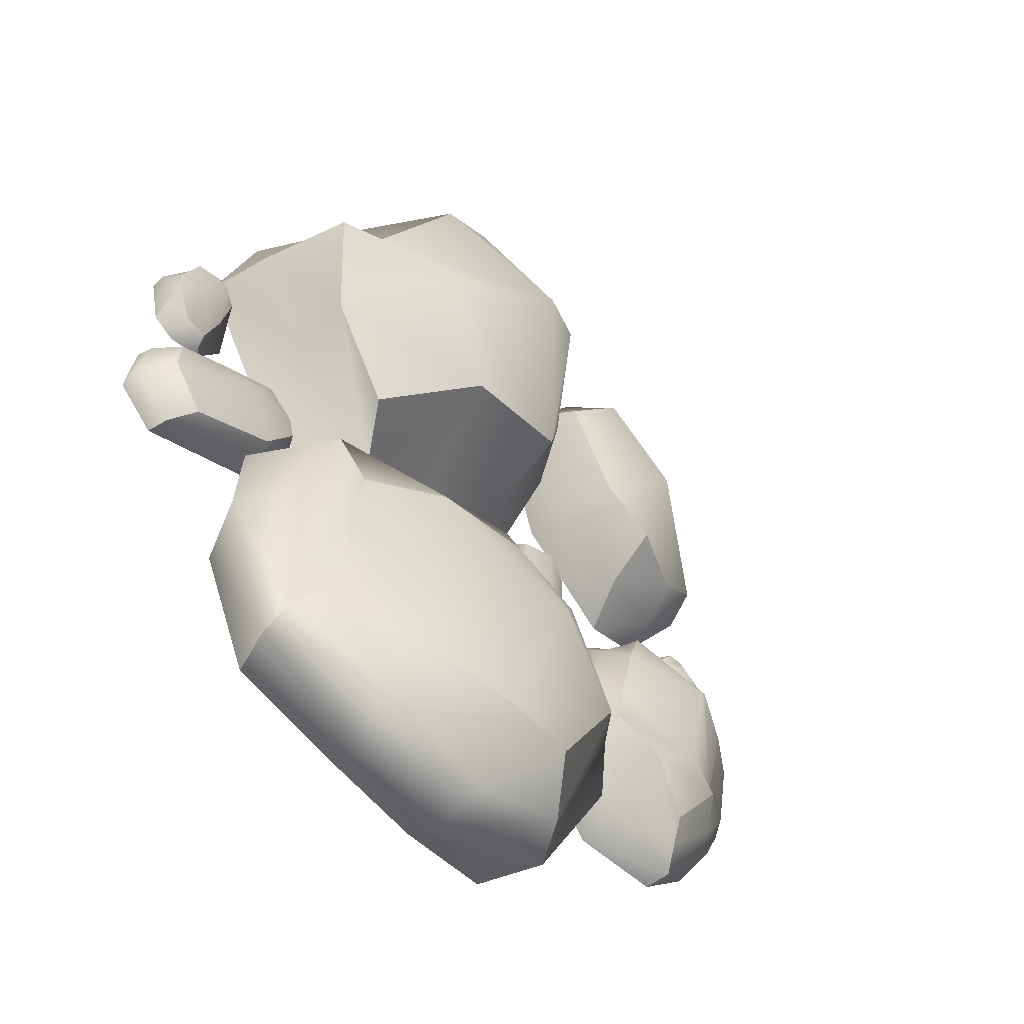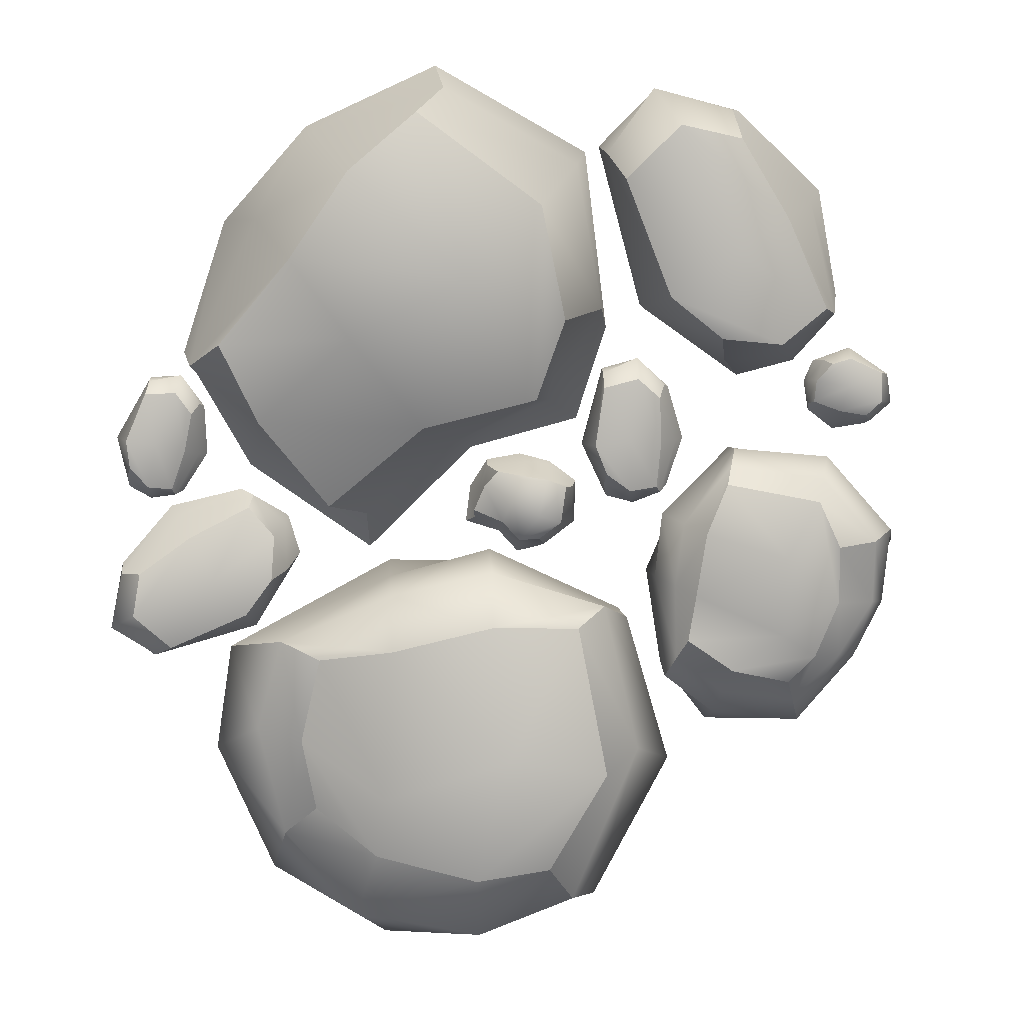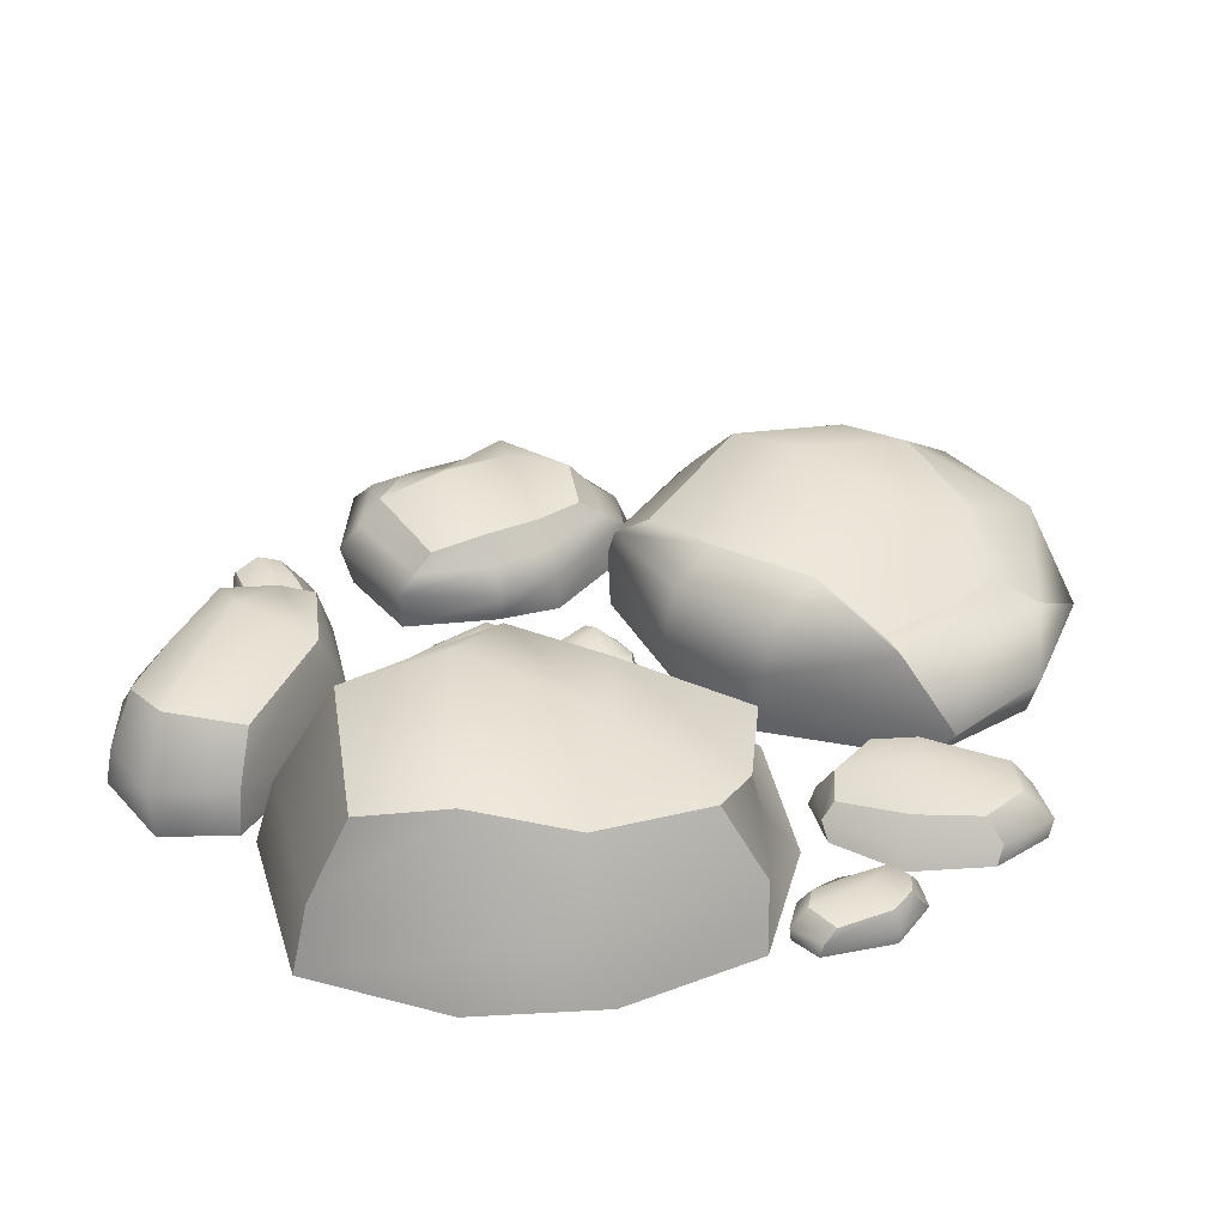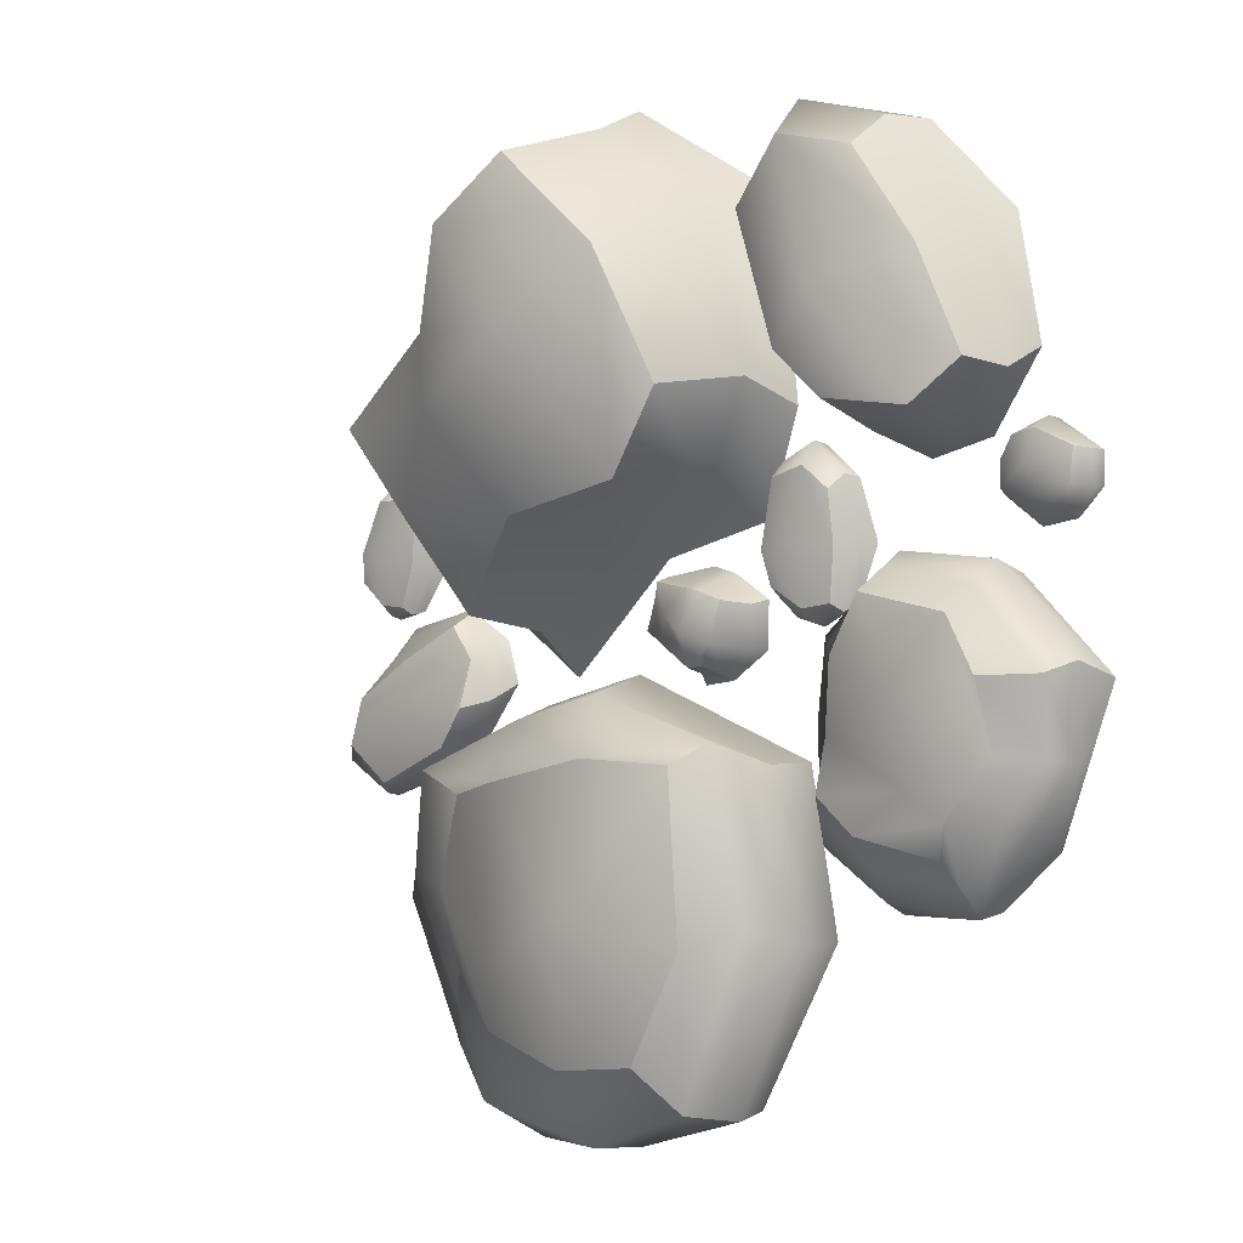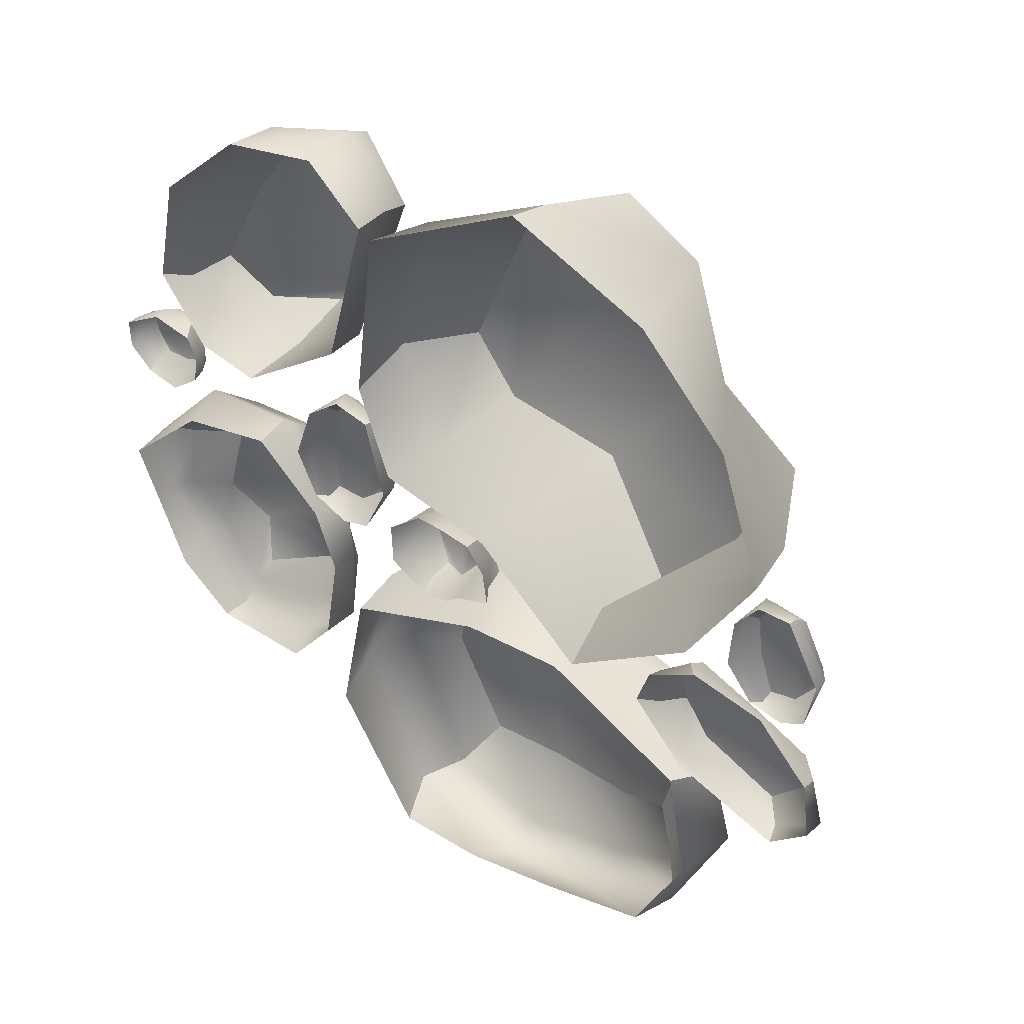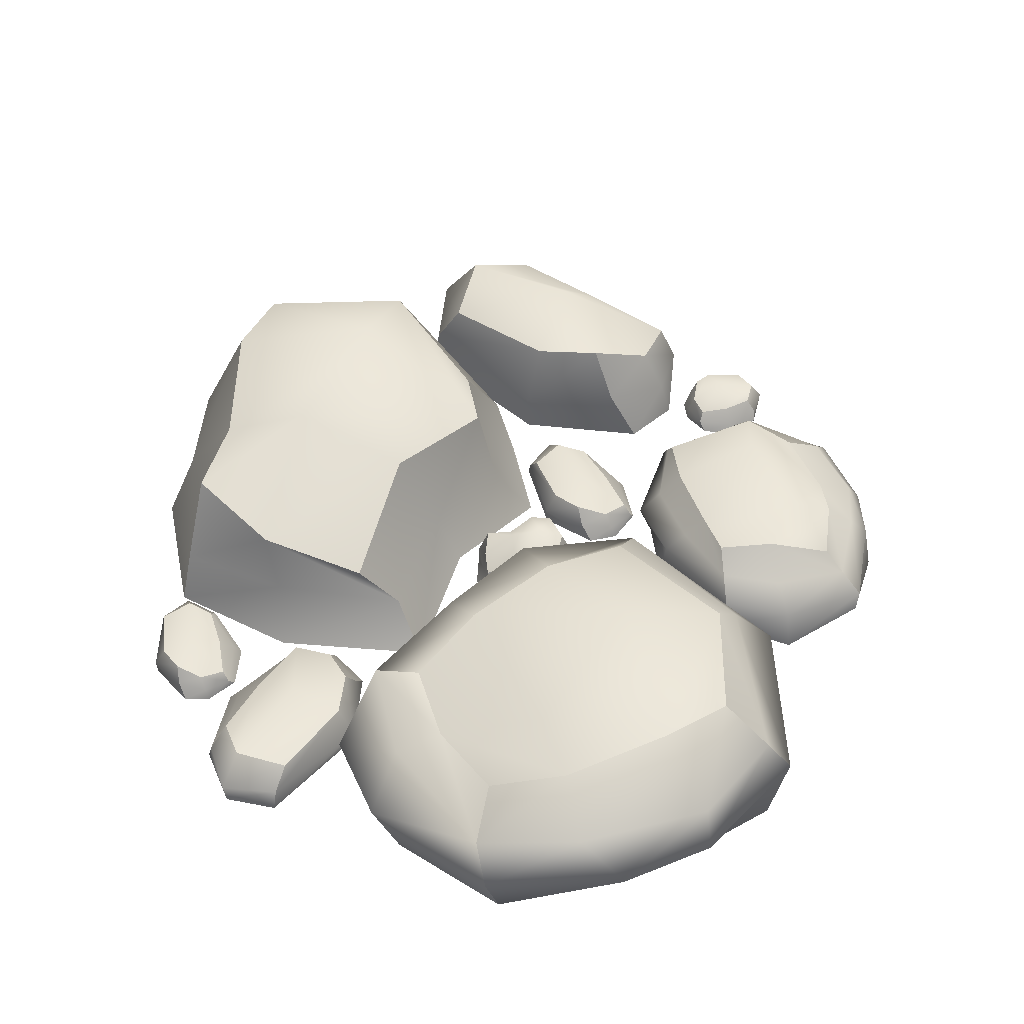
<metadata>
{"format":"obj","ext":"obj","renderer":"f3d","projection":"perspective","resolution":1024,"background":"white","views":[{"elev":-55.3,"azim":133.1,"up":"+Z"},{"elev":7.7,"azim":176.4,"up":"+Z"},{"elev":34.8,"azim":44.5,"up":"+Y"},{"elev":-0.5,"azim":-138.4,"up":"+Z"},{"elev":41.8,"azim":34.6,"up":"+Z"},{"elev":45.5,"azim":150.4,"up":"+Y"}]}
</metadata>
<code>
g default
v -0.05867 0 -4.414
v 1.63 -0.01025 -6.306
v 0.09261 0.9727 -4.747
v 1.346 0.9239 -6.202
v -0.8614 0.7951 -6.06
v 0.6635 0.6335 -7.272
v -1.203 0 -6.148
v 0.3974 0 -7.627
v -0.668 0.9094 -6.562
v -1.002 -0.001233 -6.762
v 0.7998 -0.001233 -4.812
v 0.5225 1.063 -5.112
v 0.05809 0.9473 -6.736
v -0.2882 0 -6.955
v 1.348 0 -5.435
v 0.9016 0.7951 -5.668
v 1.113 0.6982 -6.718
v 0.5198 1.145 -6.154
v -0.2049 1.362 -5.769
v -0.6857 1.102 -5.325
v -1.058 0 -4.981
v 1.196 0 -7.064
v -0.9656 0.4397 -5.066
v -0.0983 0.378 -4.57
v 0.7529 0.3744 -4.863
v 1.13 0.378 -5.42
v 1.563 0.4392 -6.368
v 1.102 0.332 -6.849
v 0.4197 0.3012 -7.362
v -0.1538 0.3781 -6.884
v -0.7949 0.2794 -6.614
v -1.138 0.378 -6.007
v 1.876 0.01073 -8.353
v 0.8713 0.01073 -7.665
v 1.733 0.274 -8.265
v 1.057 0.3166 -7.808
v 1.931 0.274 -7.765
v 1.204 0.2205 -7.329
v 2.066 0.01073 -7.728
v 1.259 0.01073 -7.227
v 1.596 0.2325 -7.528
v 1.729 0.007607 -7.339
v 1.175 0.05936 -8.13
v 1.229 0.2987 -8.043
v 1.037 0.2419 -7.522
v 1.436 0.3975 -7.792
v 1.975 0.3169 -8.044
v 2.118 0.01073 -8.132
v 0.9505 0.01073 -7.409
v 2.137 0.1563 -8.144
v 1.843 0.1359 -8.333
v 1.169 0.1347 -8.139
v 0.9571 0.1562 -7.762
v 0.9653 0.1206 -7.454
v 1.177 0.1105 -7.258
v 1.675 0.1032 -7.398
v 2.061 0.1359 -7.782
v -1.176 0.01073 -6.425
v -1.209 0.01073 -7.291
v -1.175 0.1981 -6.544
v -1.193 0.2284 -7.125
v -1.551 0.1981 -6.615
v -1.537 0.16 -7.219
v -1.625 0.01073 -6.548
v -1.619 0.01073 -7.224
v -1.566 0.1686 -6.908
v -1.731 -0.00684 -6.899
v -1.044 -0.00684 -6.932
v -1.116 0.2156 -6.932
v -1.357 0.1752 -7.245
v -1.347 0.2859 -6.903
v -1.4 0.2286 -6.483
v -1.401 0.01073 -6.364
v -1.393 0.01073 -7.341
v -1.401 0.1143 -6.348
v -1.176 0.09979 -6.452
v -1.036 0.09893 -6.931
v -1.182 0.1142 -7.202
v -1.371 0.08894 -7.314
v -1.569 0.08169 -7.262
v -1.675 0.07655 -6.909
v -1.59 0.09979 -6.531
v -1.291 0 -8.068
v 1.153 0 -8.237
v -0.9541 0.7951 -8.068
v 0.7371 0.6579 -8.286
v -0.763 0.874 -9.665
v 0.7687 0.6038 -9.294
v -0.9541 0 -9.976
v 0.9541 0 -9.743
v -0.2807 0.9304 -9.72
v -0.3902 0.000505 -10.01
v -0.3902 -0.001233 -7.737
v -0.3902 0.8696 -8.044
v 0.3708 0.7796 -9.58
v 0.2652 0 -9.897
v 0.2652 0 -7.722
v 0.2652 0.881 -8.195
v 0.8603 0.6696 -8.823
v 0.315 0.8702 -9.182
v -0.4787 1.168 -8.869
v -1.133 0.9247 -9.021
v -1.47 0 -9.021
v 1.289 0 -9.021
v -1.59 0.4397 -9.021
v -1.315 0.378 -8.068
v -0.3945 0.3744 -7.6
v 0.2652 0.378 -7.775
v 1.334 0.2455 -8.26
v 1.429 0.332 -8.926
v 1.061 0.3012 -9.766
v 0.3154 0.3781 -10.21
v -0.3381 0.2794 -10.2
v -1.102 0.378 -9.971
v 0.9815 0.3976 -9.509
v 0.509 0.6698 -9.994
v -0.3097 0.6449 -10.17
v -0.9339 0.6487 -9.927
v -1.364 0.6717 -8.902
v -1.136 0.6689 -7.944
v -0.3924 0.7277 -7.701
v 0.2652 0.6771 -7.86
v 0.9837 0.6901 -8.153
v 1.147 0.5838 -8.747
v -2.046 0 -6.967
v -1.591 0 -8.446
v -1.97 0.5024 -7.165
v -1.714 0.5156 -8.212
v -2.721 0.5501 -7.588
v -2.413 0.4003 -8.525
v -3.188 0 -7.599
v -2.524 0 -8.798
v -2.743 0.4233 -7.983
v -3.066 0.000319 -7.938
v -1.647 0.02621 -7.422
v -1.828 0.5495 -7.492
v -2.558 0.5777 -8.318
v -2.874 0 -8.476
v -1.489 0 -7.805
v -1.768 0.5024 -7.913
v -2.003 0.5833 -8.407
v -2.339 0.6184 -8.167
v -2.334 0.7381 -7.628
v -2.572 0.5843 -7.276
v -2.649 0 -7.078
v -1.904 0 -8.85
v -2.676 0.2778 -7.007
v -2.052 0.2389 -6.953
v -1.567 0.2365 -7.389
v -1.52 0.2389 -7.818
v -1.588 0.2776 -8.494
v -1.934 0.2098 -8.766
v -2.513 0.1903 -8.826
v -2.885 0.2389 -8.378
v -3.088 0.1765 -8.013
v -3.126 0.2389 -7.511
v -2.464 0.2944 -8.666
v -2.76 0.3695 -8.348
v -2.998 0.2988 -7.998
v -2.998 0.3694 -7.575
v -2.625 0.4297 -7.14
v -2.011 0.3694 -7.058
v -1.696 0.3916 -7.44
v -1.643 0.3694 -7.865
v -1.65 0.3955 -8.354
v -1.968 0.3649 -8.588
v -0.9997 0 -7.189
v -0.3985 -0.003314 -7.041
v -0.9107 0.3146 -7.195
v -0.4535 0.2988 -7.09
v -0.736 0.2571 -7.551
v -0.3004 0.2049 -7.36
v -0.756 0 -7.634
v -0.2542 0 -7.458
v -0.6057 0.2167 -7.566
v -0.6006 0.04921 -7.661
v -0.8158 0.04921 -7.05
v -0.7827 0.3439 -7.144
v -0.4852 0.3064 -7.429
v -0.4774 0 -7.529
v -0.6187 0 -7.002
v -0.6195 0.2571 -7.125
v -0.3687 0.2258 -7.199
v -0.5581 0.3704 -7.263
v -0.724 0.4404 -7.376
v -0.8747 0.3565 -7.429
v -0.9914 0 -7.47
v -0.2844 0 -7.221
v -0.9625 0.1422 -7.46
v -0.9705 0.1223 -7.216
v -0.8102 0.1211 -7.065
v -0.6468 0.1223 -7.048
v -0.393 0.1421 -7.062
v -0.3415 0.1074 -7.217
v -0.3088 0.09741 -7.423
v -0.4775 0.1223 -7.492
v -0.6088 0.09036 -7.599
v -0.7791 0.1223 -7.604
v 1.851 0.01073 -6.469
v 2.009 0.01073 -7.203
v 1.878 0.1731 -6.569
v 1.987 0.1995 -7.06
v 1.577 0.1731 -6.709
v 1.717 0.1401 -7.212
v 1.501 0.01073 -6.668
v 1.65 0.01073 -7.235
v 1.627 0.1476 -6.957
v 1.486 -0.004503 -6.985
v 2.071 -0.004503 -6.866
v 2.01 0.1884 -6.882
v 1.874 0.1534 -7.197
v 1.81 0.2493 -6.906
v 1.675 0.1996 -6.565
v 1.649 0.01073 -6.465
v 1.865 0.01073 -7.284
v 1.646 0.1005 -6.452
v 1.857 0.08795 -6.491
v 2.077 0.0872 -6.864
v 2.012 0.1005 -7.123
v 1.878 0.07854 -7.258
v 1.7 0.07225 -7.256
v 1.536 0.0678 -6.982
v 1.526 0.08795 -6.646
v -1.147 0.01073 -4.942
v -2.093 0.01073 -6.473
v -1.268 0.6159 -5.159
v -1.895 0.714 -6.189
v -2.019 0.6159 -4.902
v -2.613 0.4929 -6.005
v -2.084 0.01073 -4.705
v -2.766 0.01073 -5.932
v -2.346 0.5206 -5.414
v -2.635 0.0273 -5.229
v -1.428 0.0273 -5.993
v -1.559 0.6727 -5.919
v -2.316 0.5422 -6.238
v -1.945 0.8998 -5.631
v -1.611 0.7146 -4.817
v -1.491 0.01073 -4.6
v -2.477 0.01073 -6.375
v -1.475 0.3454 -4.572
v -1.175 0.2985 -4.992
v -1.414 0.2957 -6
v -1.955 0.3451 -6.34
v -2.41 0.2634 -6.349
v -2.715 0.24 -6.051
v -2.544 0.2234 -5.305
v -2.004 0.2985 -4.709
v -3.129 0.01073 -6.471
v -2.616 0.01073 -6.379
v -3.059 0.1849 -6.454
v -2.716 0.2131 -6.389
v -2.956 0.1849 -6.74
v -2.604 0.1495 -6.648
v -2.983 0.01073 -6.808
v -2.588 0.01073 -6.711
v -2.782 0.1575 -6.713
v -2.76 -0.005603 -6.844
v -2.854 -0.005603 -6.298
v -2.841 0.2012 -6.355
v -2.618 0.1637 -6.502
v -2.821 0.2666 -6.54
v -3.058 0.2133 -6.64
v -3.128 0.01073 -6.657
v -2.557 0.01073 -6.517
v -3.137 0.107 -6.659
v -3.113 0.09352 -6.467
v -2.855 0.09272 -6.292
v -2.672 0.1069 -6.37
v -2.576 0.08344 -6.504
v -2.574 0.0767 -6.667
v -2.763 0.07192 -6.798
v -2.999 0.09352 -6.783
g pCube19
f 24 25 12 3
f 3 12 19 20
f 5 9 31 32
f 27 28 17 4
f 23 24 3 20
f 9 13 30 31
f 12 25 26 16
f 19 12 16 18
f 13 6 29 30
f 16 26 27 4
f 18 16 4 17
f 13 18 17 6
f 9 19 18 13
f 20 19 9 5
f 32 23 20 5
f 17 28 29 6
f 21 1 24 23
f 1 11 25 24
f 26 25 11 15
f 27 26 15 2
f 2 22 28 27
f 29 28 22 8
f 30 29 8 14
f 31 30 14 10
f 32 31 10 7
f 7 21 23 32
f 51 52 44 35
f 35 44 46 47
f 37 41 56 57
f 53 54 45 36
f 50 51 35 47
f 55 56 41 38
f 36 44 52 53
f 45 46 44 36
f 38 41 46 45
f 47 46 41 37
f 57 50 47 37
f 45 54 55 38
f 48 33 51 50
f 33 43 52 51
f 52 43 34 53
f 34 49 54 53
f 55 54 49 40
f 40 42 56 55
f 57 56 42 39
f 39 48 50 57
f 76 77 69 60
f 60 69 71 72
f 62 66 81 82
f 78 79 70 61
f 75 76 60 72
f 80 81 66 63
f 61 69 77 78
f 70 71 69 61
f 63 66 71 70
f 72 71 66 62
f 82 75 72 62
f 70 79 80 63
f 73 58 76 75
f 58 68 77 76
f 77 68 59 78
f 59 74 79 78
f 80 79 74 65
f 65 67 81 80
f 82 81 67 64
f 64 73 75 82
f 120 121 94 85
f 85 94 101 102
f 87 91 117 118
f 123 124 99 86
f 119 120 85 102
f 91 95 116 117
f 94 121 122 98
f 101 94 98 100
f 95 88 115 116
f 98 122 123 86
f 100 98 86 99
f 95 100 99 88
f 91 101 100 95
f 102 101 91 87
f 118 119 102 87
f 99 124 115 88
f 103 83 106 105
f 83 93 107 106
f 108 107 93 97
f 109 108 97 84
f 84 104 110 109
f 111 110 104 90
f 112 111 90 96
f 113 112 96 92
f 114 113 92 89
f 89 103 105 114
f 116 115 111 112
f 117 116 112 113
f 118 117 113 114
f 114 105 119 118
f 105 106 120 119
f 106 107 121 120
f 122 121 107 108
f 123 122 108 109
f 109 110 124 123
f 115 124 110 111
f 162 163 136 127
f 127 136 143 144
f 129 133 159 160
f 165 166 141 128
f 161 162 127 144
f 133 137 158 159
f 136 163 164 140
f 143 136 140 142
f 137 130 157 158
f 140 164 165 128
f 142 140 128 141
f 137 142 141 130
f 133 143 142 137
f 144 143 133 129
f 160 161 144 129
f 141 166 157 130
f 145 125 148 147
f 125 135 149 148
f 150 149 135 139
f 151 150 139 126
f 126 146 152 151
f 153 152 146 132
f 154 153 132 138
f 155 154 138 134
f 156 155 134 131
f 131 145 147 156
f 158 157 153 154
f 159 158 154 155
f 160 159 155 156
f 156 147 161 160
f 147 148 162 161
f 148 149 163 162
f 164 163 149 150
f 165 164 150 151
f 151 152 166 165
f 157 166 152 153
f 190 191 178 169
f 169 178 185 186
f 171 175 197 198
f 193 194 183 170
f 189 190 169 186
f 175 179 196 197
f 178 191 192 182
f 185 178 182 184
f 179 172 195 196
f 182 192 193 170
f 184 182 170 183
f 179 184 183 172
f 175 185 184 179
f 186 185 175 171
f 198 189 186 171
f 183 194 195 172
f 187 167 190 189
f 167 177 191 190
f 192 191 177 181
f 193 192 181 168
f 168 188 194 193
f 195 194 188 174
f 196 195 174 180
f 197 196 180 176
f 198 197 176 173
f 173 187 189 198
f 217 218 210 201
f 201 210 212 213
f 203 207 222 223
f 219 220 211 202
f 216 217 201 213
f 221 222 207 204
f 202 210 218 219
f 211 212 210 202
f 204 207 212 211
f 213 212 207 203
f 223 216 213 203
f 211 220 221 204
f 214 199 217 216
f 199 209 218 217
f 218 209 200 219
f 200 215 220 219
f 221 220 215 206
f 206 208 222 221
f 223 222 208 205
f 205 214 216 223
f 242 243 235 226
f 226 235 237 238
f 228 232 247 248
f 244 245 236 227
f 241 242 226 238
f 246 247 232 229
f 227 235 243 244
f 236 237 235 227
f 229 232 237 236
f 238 237 232 228
f 248 241 238 228
f 236 245 246 229
f 239 224 242 241
f 224 234 243 242
f 243 234 225 244
f 225 240 245 244
f 246 245 240 231
f 231 233 247 246
f 248 247 233 230
f 230 239 241 248
f 267 268 260 251
f 251 260 262 263
f 253 257 272 273
f 269 270 261 252
f 266 267 251 263
f 271 272 257 254
f 252 260 268 269
f 261 262 260 252
f 254 257 262 261
f 263 262 257 253
f 273 266 263 253
f 261 270 271 254
f 264 249 267 266
f 249 259 268 267
f 268 259 250 269
f 250 265 270 269
f 271 270 265 256
f 256 258 272 271
f 273 272 258 255
f 255 264 266 273

</code>
